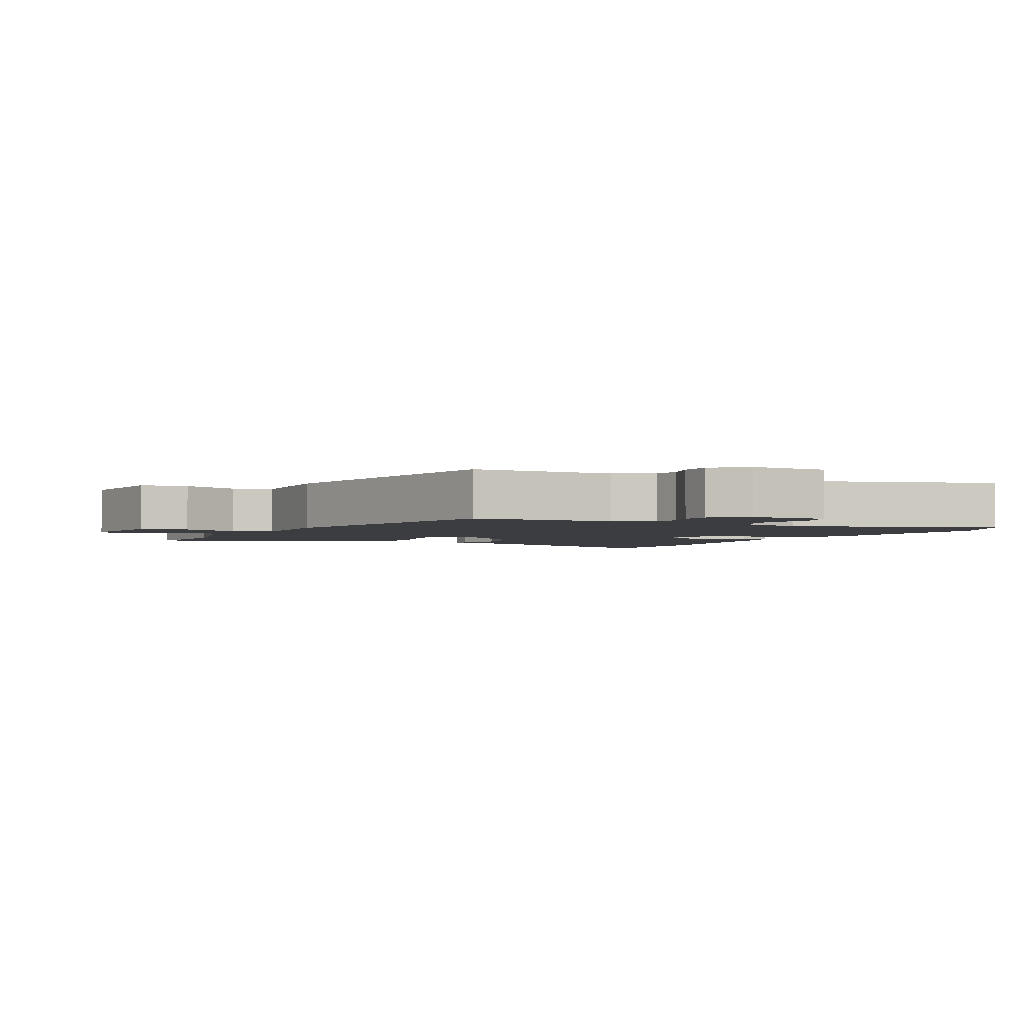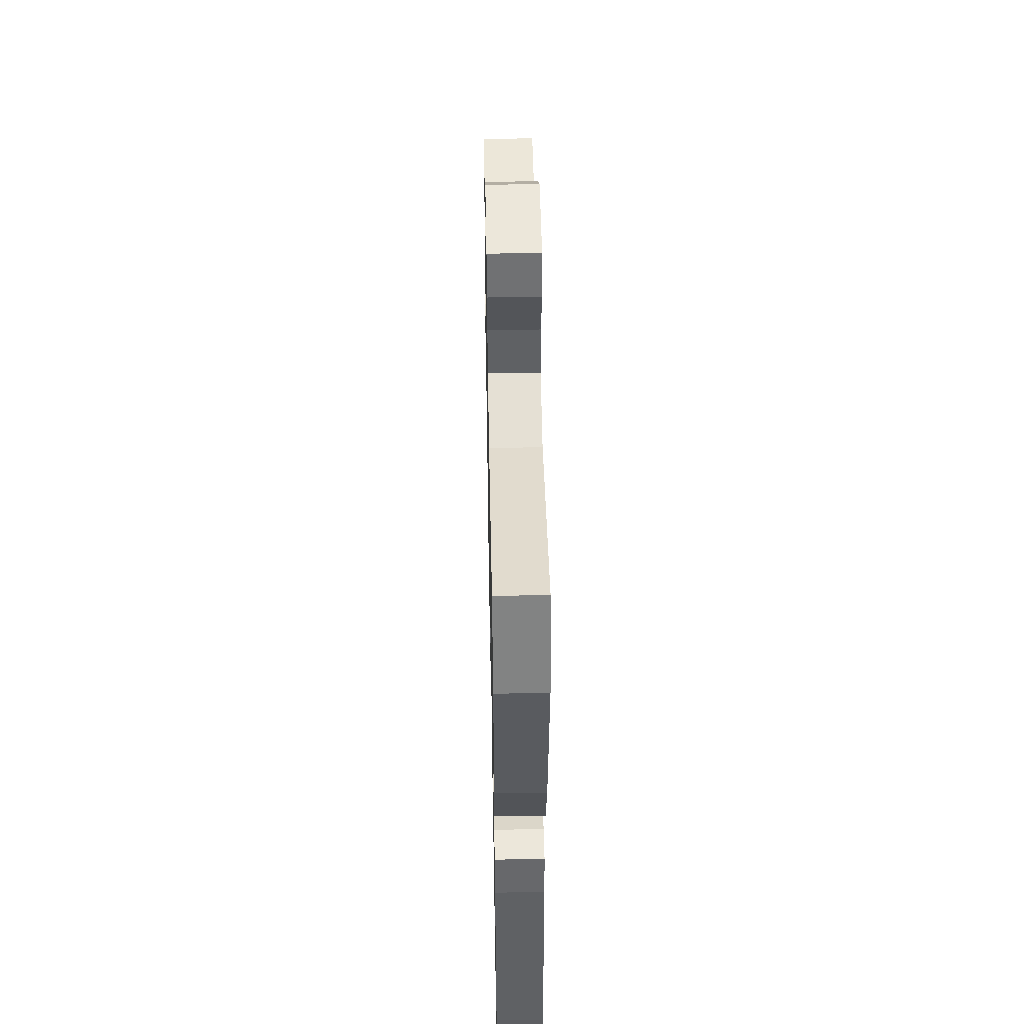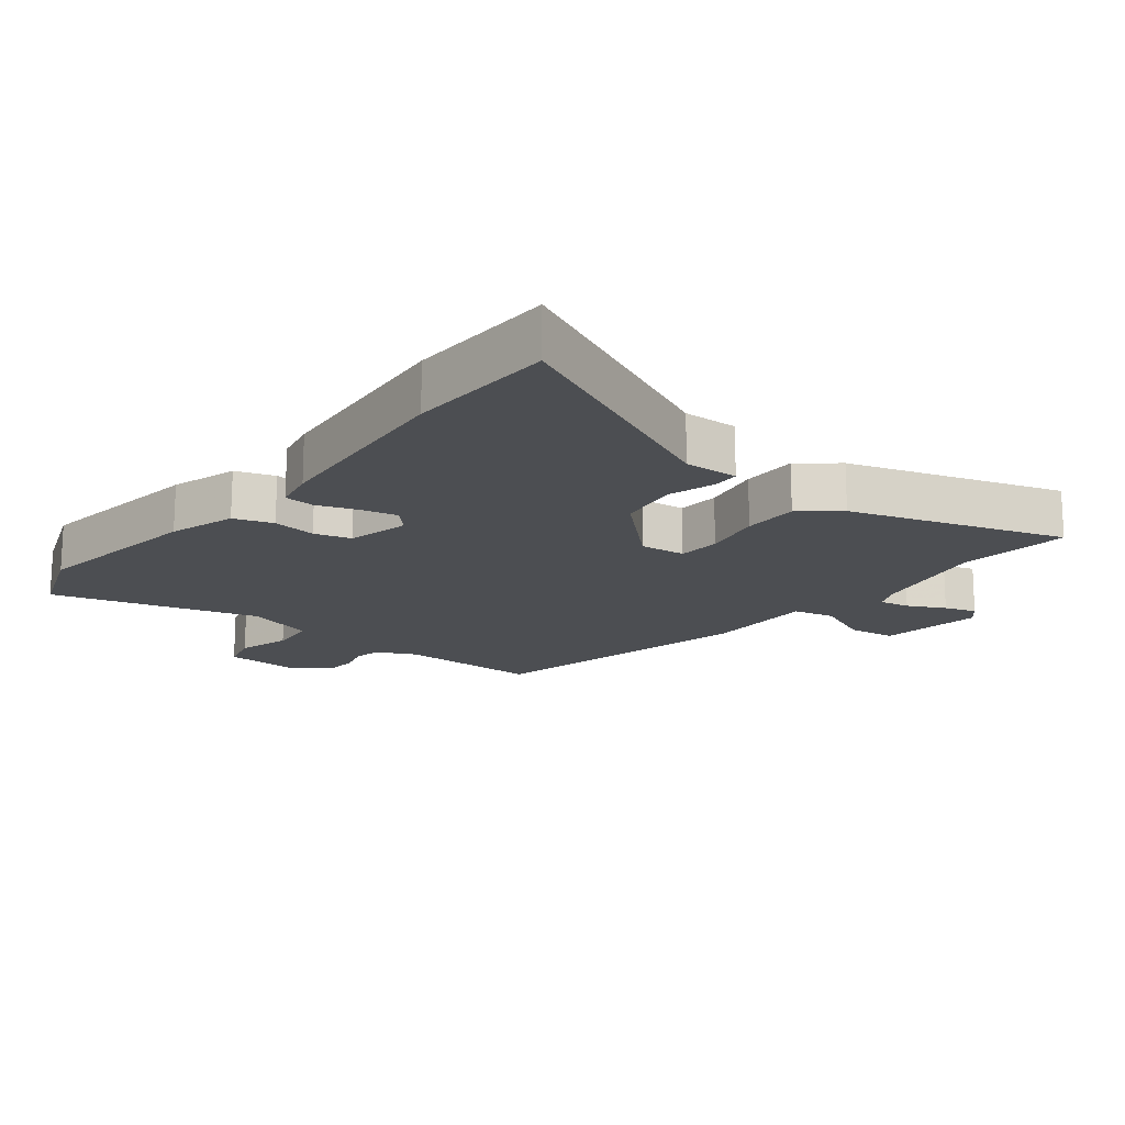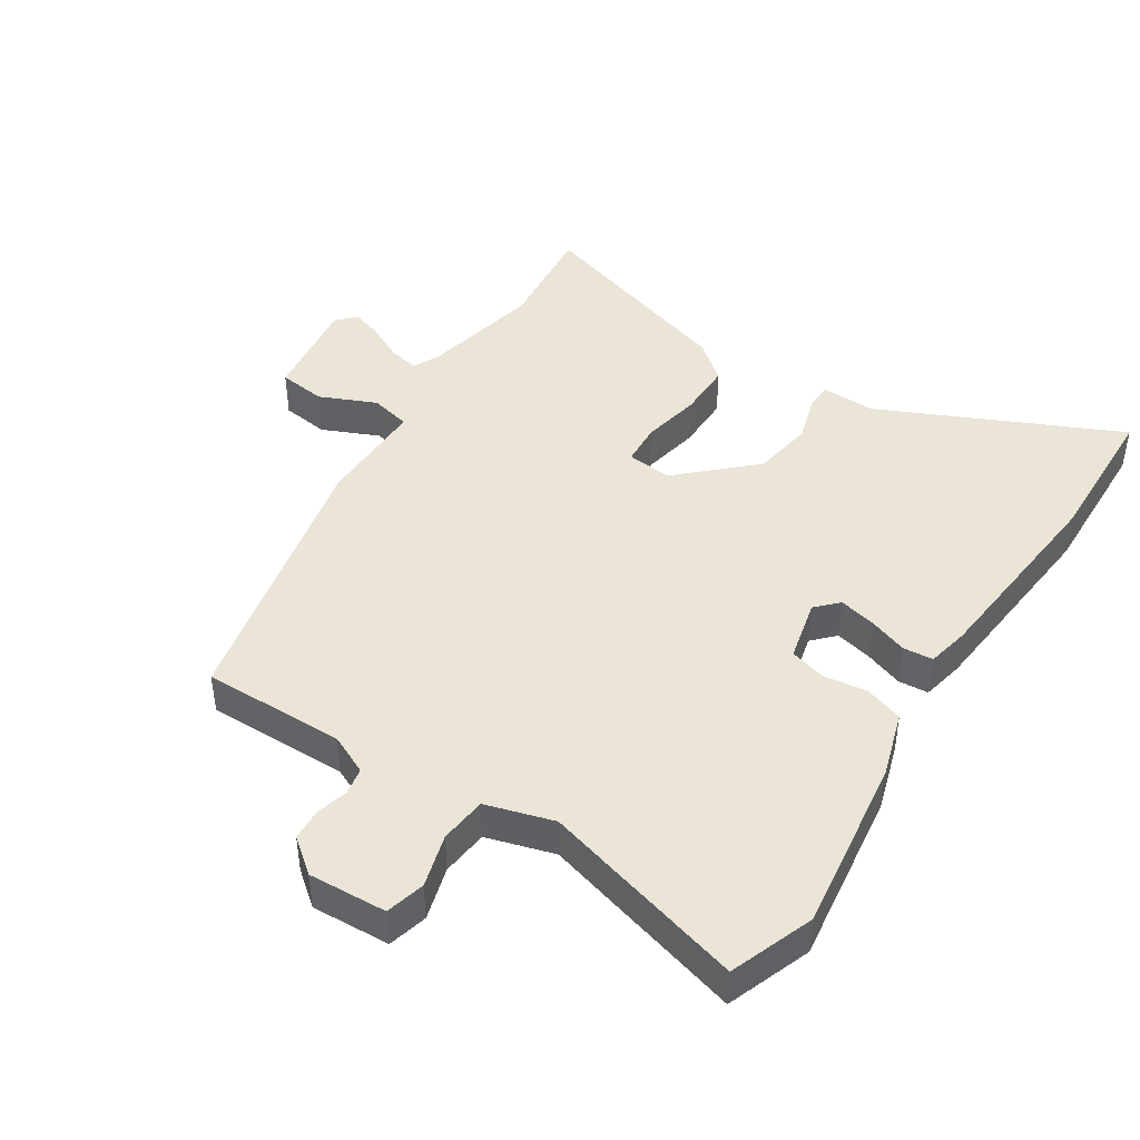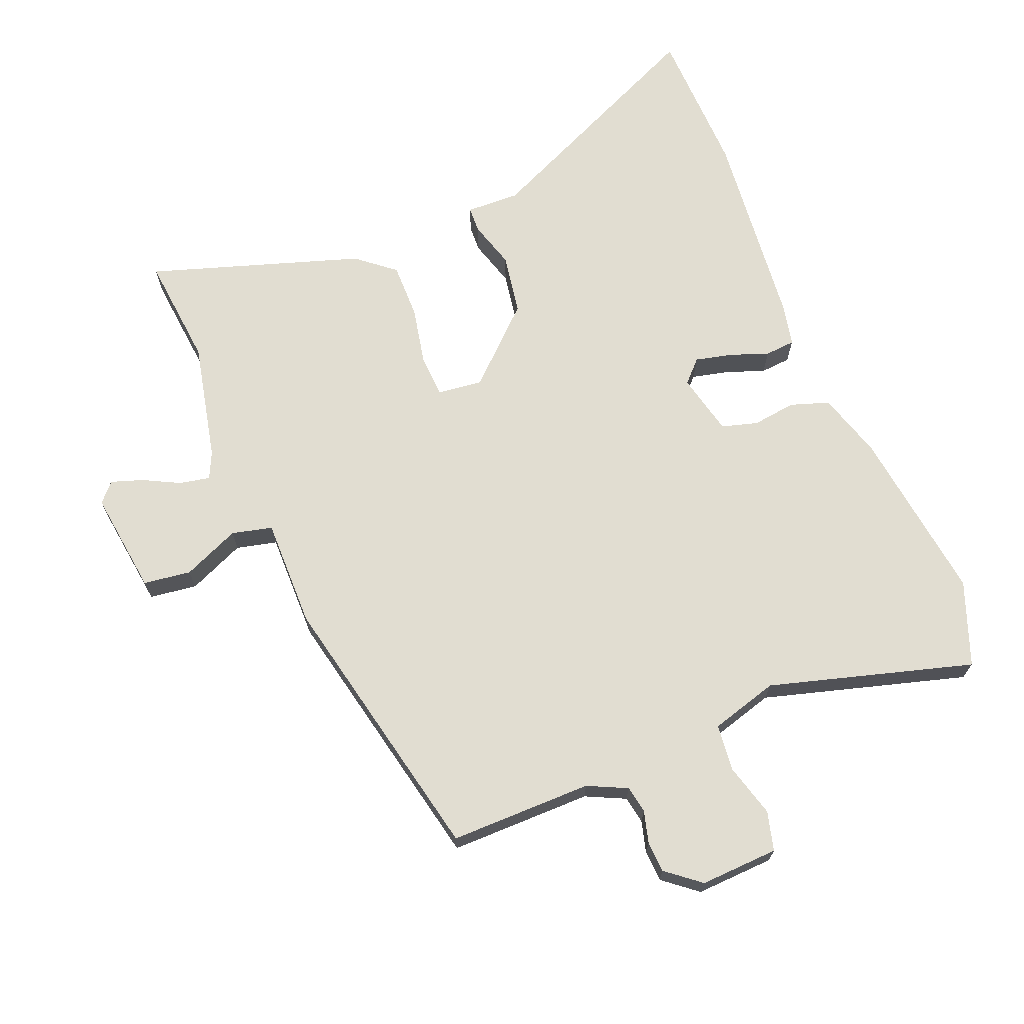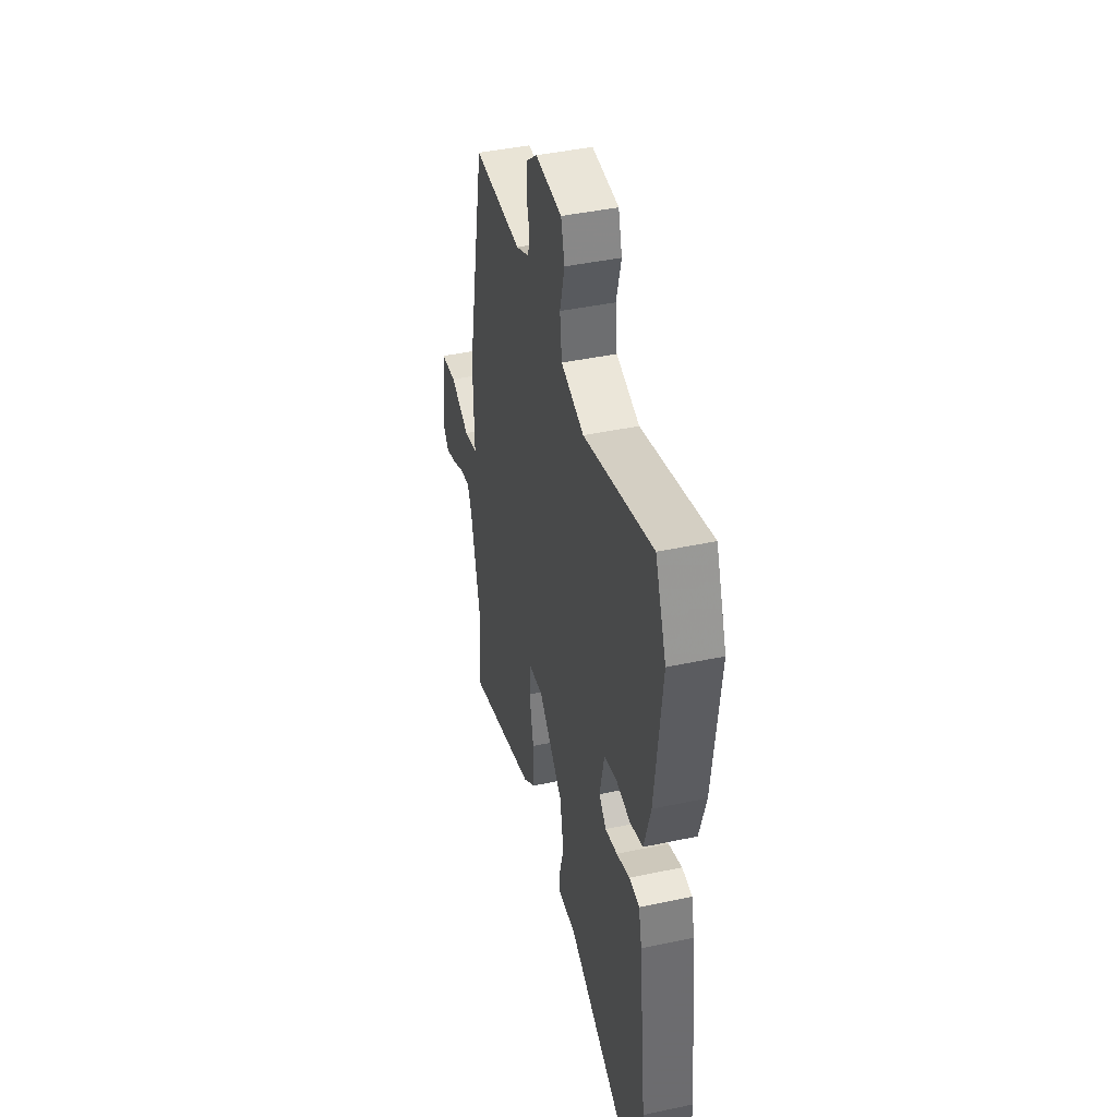
<metadata>
{"format":"obj","ext":"obj","renderer":"f3d","projection":"perspective","resolution":1024,"background":"white","views":[{"elev":-2.6,"azim":-26.2,"up":"+Y"},{"elev":50.6,"azim":88.9,"up":"+Z"},{"elev":-16.7,"azim":140.6,"up":"+Y"},{"elev":44.2,"azim":31.8,"up":"+Y"},{"elev":68.8,"azim":-22.9,"up":"+Y"},{"elev":43.3,"azim":75.9,"up":"+Z"}]}
</metadata>
<code>
v 0.469 0.07 0.579
v 0.52 0.07 0.449
v 0.488 0.07 0.175
v 0.458 0.07 0.071
v 0.398 0.07 0.05
v 0.33 0.07 0.058
v 0.274 0.07 0.041
v 0.253 0.07 -0.056
v 0.286 0.07 -0.089
v 0.342 0.07 -0.075
v 0.403 0.07 -0.052
v 0.45 0.07 -0.055
v 0.465 0.07 -0.12
v 0.501 0.07 -0.436
v 0.498 0.07 -0.668
v 0.124 0.07 -0.504
v 0.04 0.07 -0.508
v 0.038 0.07 -0.467
v 0.059 0.07 -0.393
v 0.042 0.07 -0.298
v -0.072 0.07 -0.194
v -0.142 0.07 -0.203
v -0.145 0.07 -0.269
v -0.125 0.07 -0.361
v -0.123 0.07 -0.448
v -0.181 0.07 -0.497
v -0.509 0.07 -0.608
v -0.494 0.07 -0.434
v -0.537 0.07 -0.249
v -0.557 0.07 -0.208
v -0.604 0.07 -0.218
v -0.661 0.07 -0.248
v -0.71 0.07 -0.265
v -0.737 0.07 -0.236
v -0.718 0.07 -0.074
v -0.644 0.07 -0.063
v -0.555 0.07 -0.1
v -0.492 0.07 -0.084
v -0.496 0.07 0.087
v -0.409 0.07 0.518
v -0.187 0.07 0.52
v -0.126 0.07 0.55
v -0.119 0.07 0.593
v -0.133 0.07 0.642
v -0.131 0.07 0.691
v -0.079 0.07 0.734
v 0.043 0.07 0.73
v 0.06 0.07 0.669
v 0.038 0.07 0.586
v 0.047 0.07 0.513
v 0.153 0.07 0.484
v 0.469 0 0.579
v 0.52 0 0.449
v 0.488 0 0.175
v 0.458 0 0.071
v 0.398 0 0.05
v 0.33 0 0.058
v 0.274 0 0.041
v 0.253 0 -0.056
v 0.286 0 -0.089
v 0.342 0 -0.075
v 0.403 0 -0.052
v 0.45 0 -0.055
v 0.465 0 -0.12
v 0.501 0 -0.436
v 0.498 0 -0.668
v 0.124 0 -0.504
v 0.04 0 -0.508
v 0.038 0 -0.467
v 0.059 0 -0.393
v 0.042 0 -0.298
v -0.072 0 -0.194
v -0.142 0 -0.203
v -0.145 0 -0.269
v -0.125 0 -0.361
v -0.123 0 -0.448
v -0.181 0 -0.497
v -0.509 0 -0.608
v -0.494 0 -0.434
v -0.537 0 -0.249
v -0.557 0 -0.208
v -0.604 0 -0.218
v -0.661 0 -0.248
v -0.71 0 -0.265
v -0.737 0 -0.236
v -0.718 0 -0.074
v -0.644 0 -0.063
v -0.555 0 -0.1
v -0.492 0 -0.084
v -0.496 0 0.087
v -0.409 0 0.518
v -0.187 0 0.52
v -0.126 0 0.55
v -0.119 0 0.593
v -0.133 0 0.642
v -0.131 0 0.691
v -0.079 0 0.734
v 0.043 0 0.73
v 0.06 0 0.669
v 0.038 0 0.586
v 0.047 0 0.513
v 0.153 0 0.484
f 47 48 49
f 46 47 49
f 45 46 49
f 44 45 49
f 43 44 49
f 42 43 49 50
f 41 42 50 51
f 40 41 51
f 39 40 51
f 38 39 51
f 35 36 37
f 34 35 37
f 33 34 37
f 32 33 37
f 31 32 37
f 30 31 37 38
f 1 2 3
f 51 1 3
f 38 51 3
f 30 38 3
f 29 30 3
f 26 27 28
f 25 26 28
f 24 25 28
f 23 24 28
f 22 23 28 29
f 16 17 18 19
f 16 19 20
f 15 16 20
f 14 15 20
f 13 14 20
f 12 13 20
f 11 12 20
f 10 11 20
f 9 10 20 21
f 3 4 5 6
f 3 6 7
f 29 3 7
f 21 22 29
f 9 21 29
f 8 9 29
f 7 8 29
f 100 99 98
f 100 98 97
f 100 97 96
f 100 96 95
f 100 95 94
f 101 100 94 93
f 102 101 93 92
f 102 92 91
f 102 91 90
f 102 90 89
f 88 87 86
f 88 86 85
f 88 85 84
f 88 84 83
f 88 83 82
f 89 88 82 81
f 54 53 52
f 54 52 102
f 54 102 89
f 54 89 81
f 54 81 80
f 79 78 77
f 79 77 76
f 79 76 75
f 79 75 74
f 80 79 74 73
f 70 69 68 67
f 71 70 67
f 71 67 66
f 71 66 65
f 71 65 64
f 71 64 63
f 71 63 62
f 71 62 61
f 72 71 61 60
f 57 56 55 54
f 58 57 54
f 58 54 80
f 80 73 72
f 80 72 60
f 80 60 59
f 80 59 58
f 1 52 53 2
f 2 53 54 3
f 3 54 55 4
f 4 55 56 5
f 5 56 57 6
f 6 57 58 7
f 7 58 59 8
f 8 59 60 9
f 9 60 61 10
f 10 61 62 11
f 11 62 63 12
f 12 63 64 13
f 13 64 65 14
f 14 65 66 15
f 15 66 67 16
f 16 67 68 17
f 17 68 69 18
f 18 69 70 19
f 19 70 71 20
f 20 71 72 21
f 21 72 73 22
f 22 73 74 23
f 23 74 75 24
f 24 75 76 25
f 25 76 77 26
f 26 77 78 27
f 27 78 79 28
f 28 79 80 29
f 29 80 81 30
f 30 81 82 31
f 31 82 83 32
f 32 83 84 33
f 33 84 85 34
f 34 85 86 35
f 35 86 87 36
f 36 87 88 37
f 37 88 89 38
f 38 89 90 39
f 39 90 91 40
f 40 91 92 41
f 41 92 93 42
f 42 93 94 43
f 43 94 95 44
f 44 95 96 45
f 45 96 97 46
f 46 97 98 47
f 47 98 99 48
f 48 99 100 49
f 49 100 101 50
f 50 101 102 51
f 51 102 52 1

</code>
